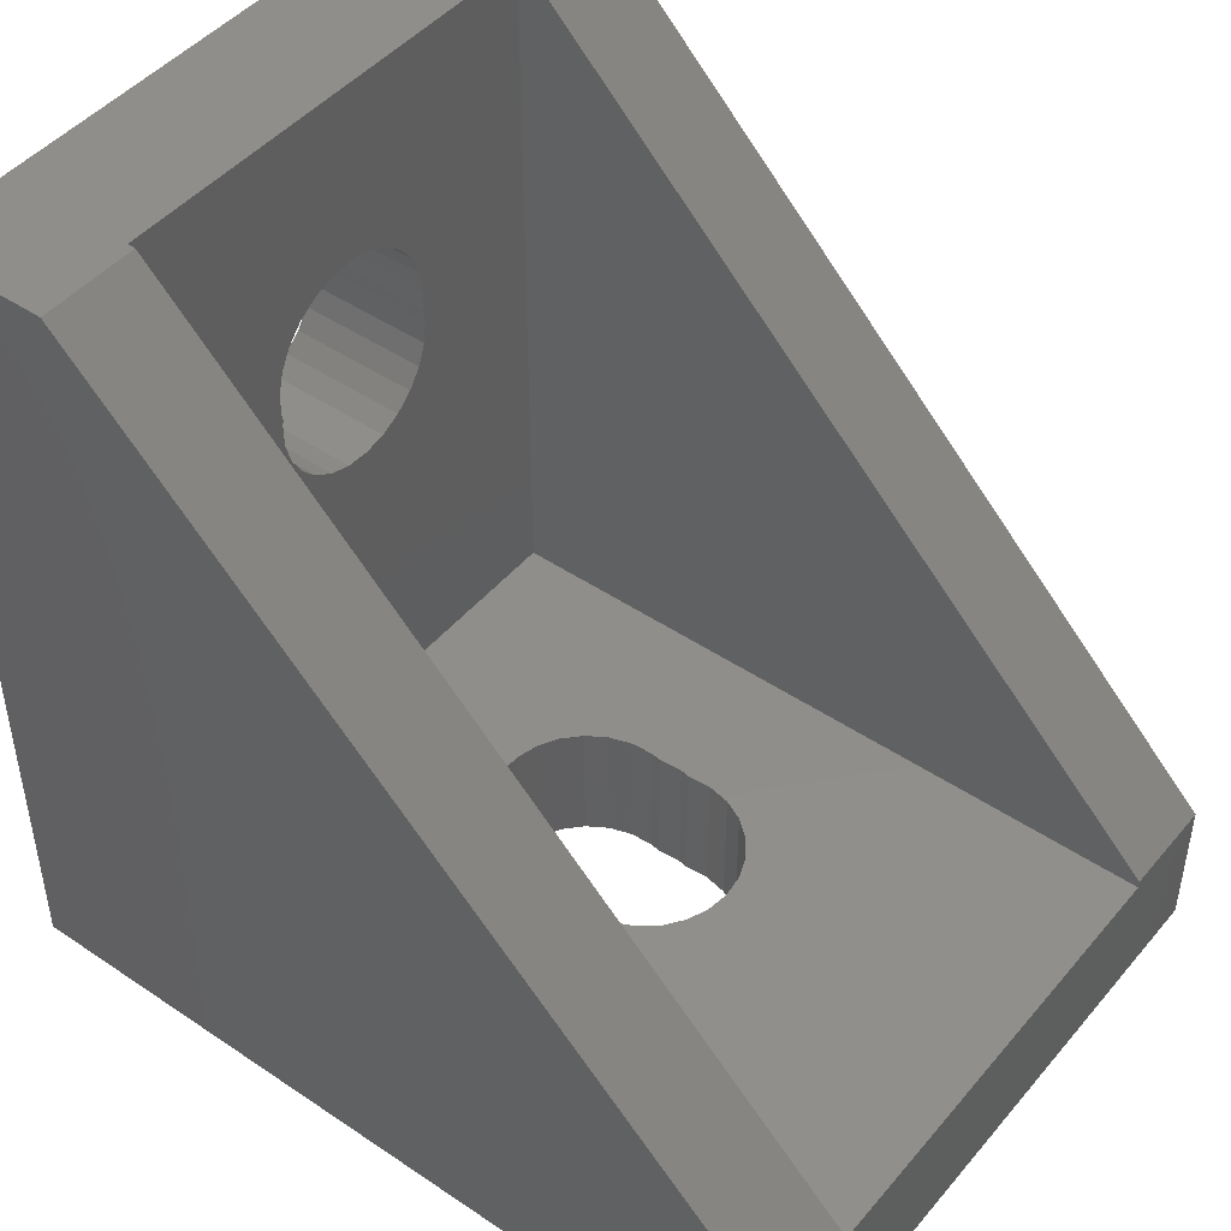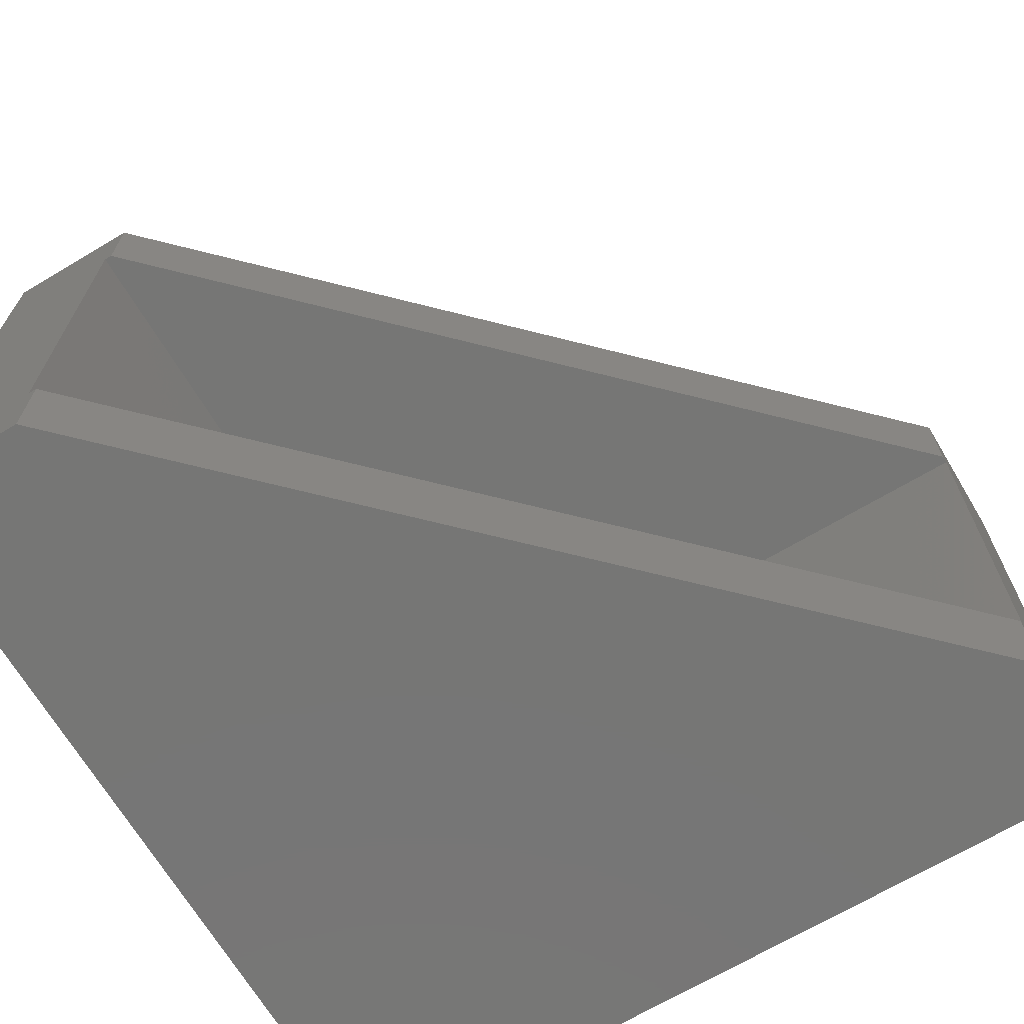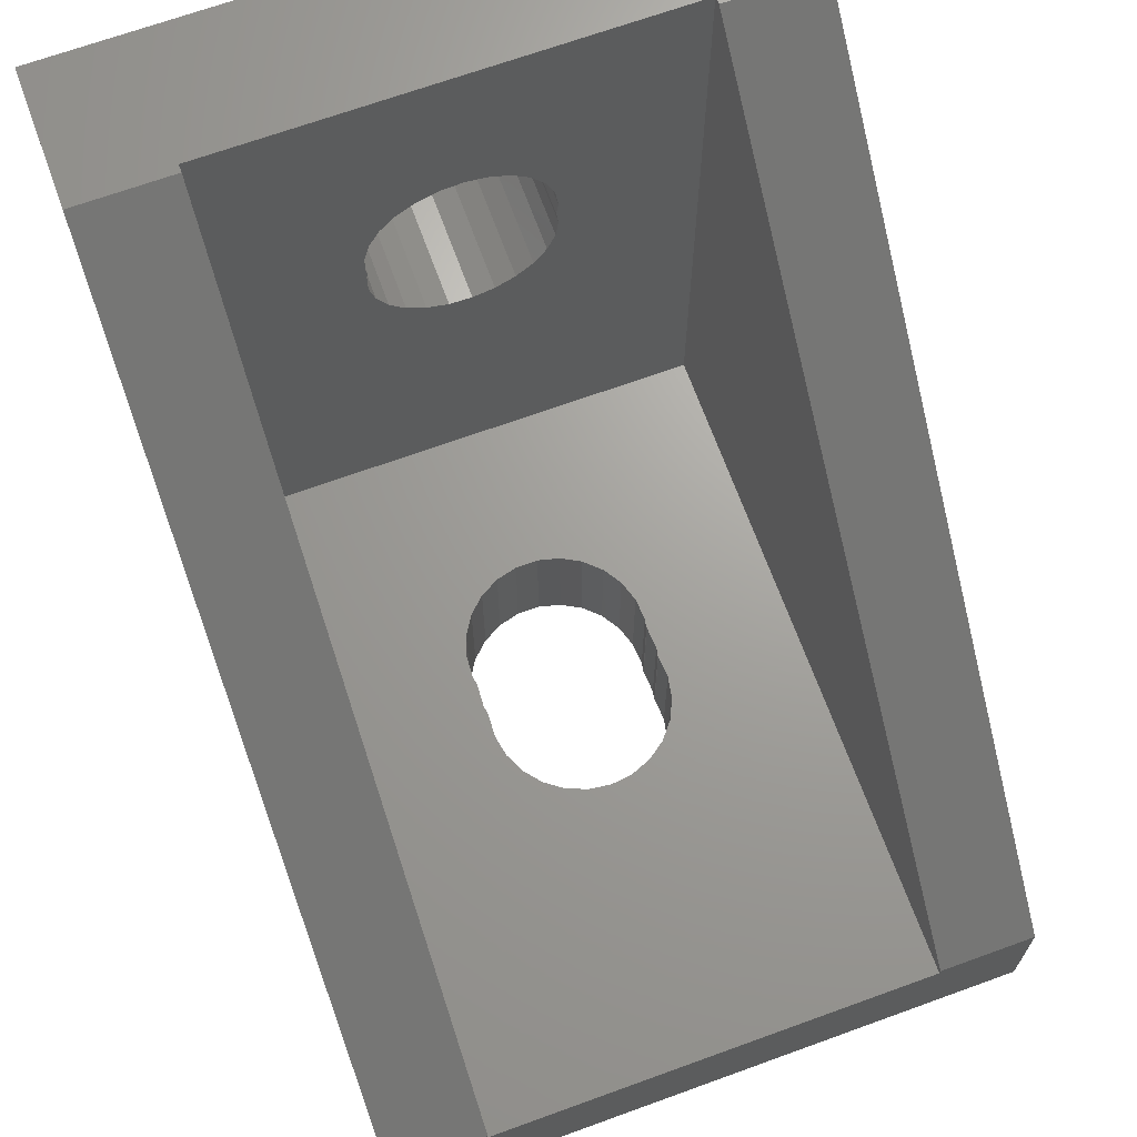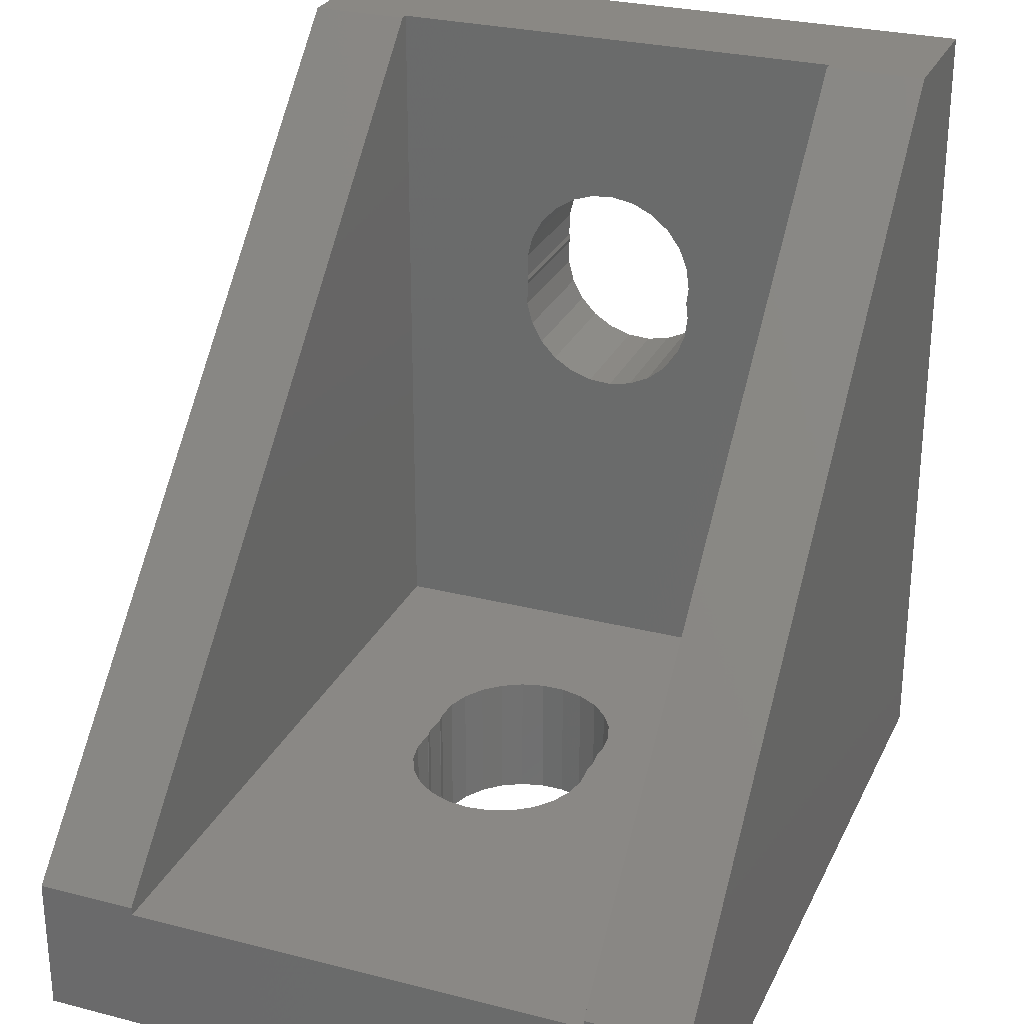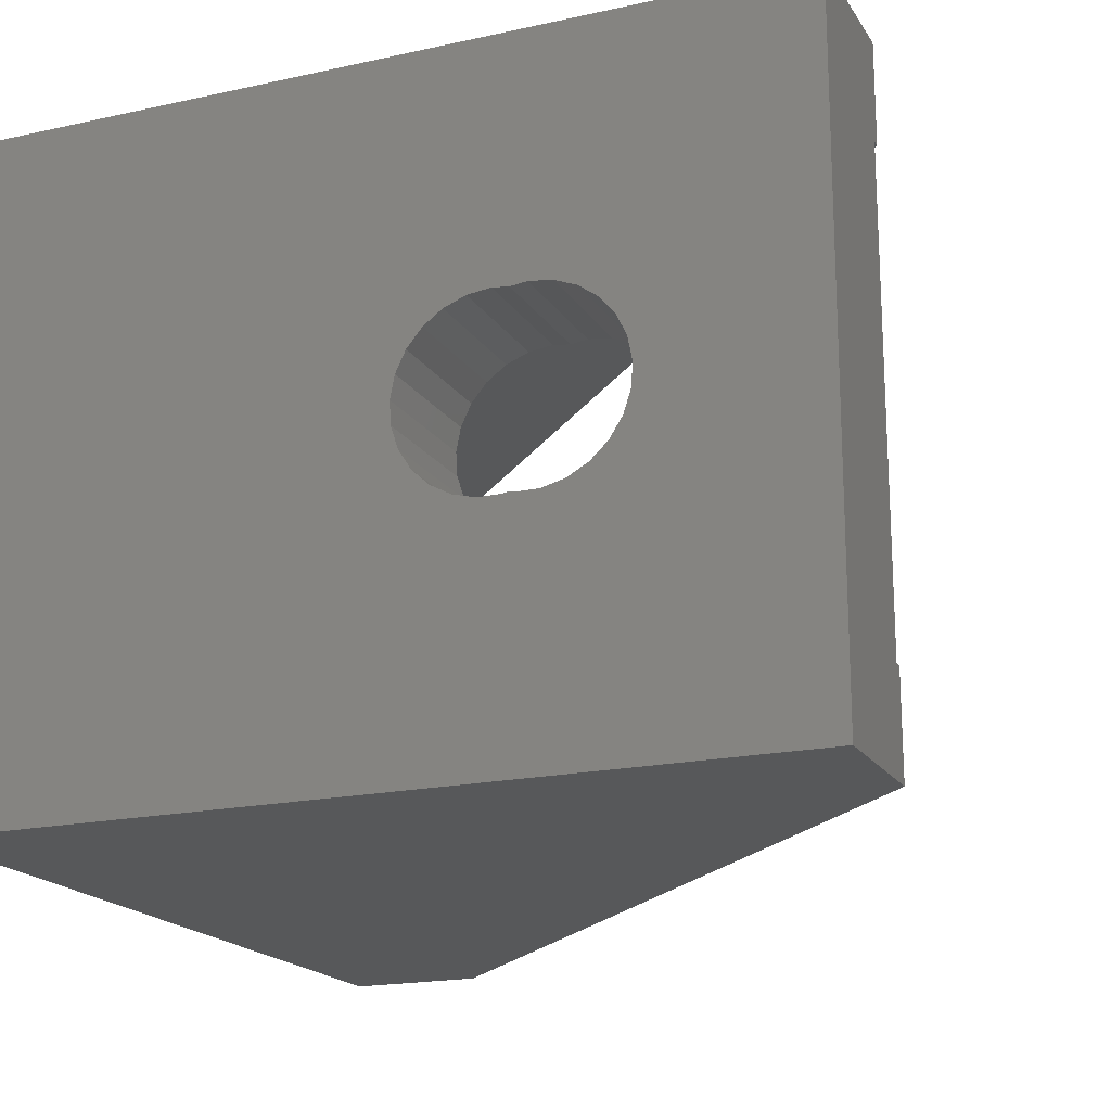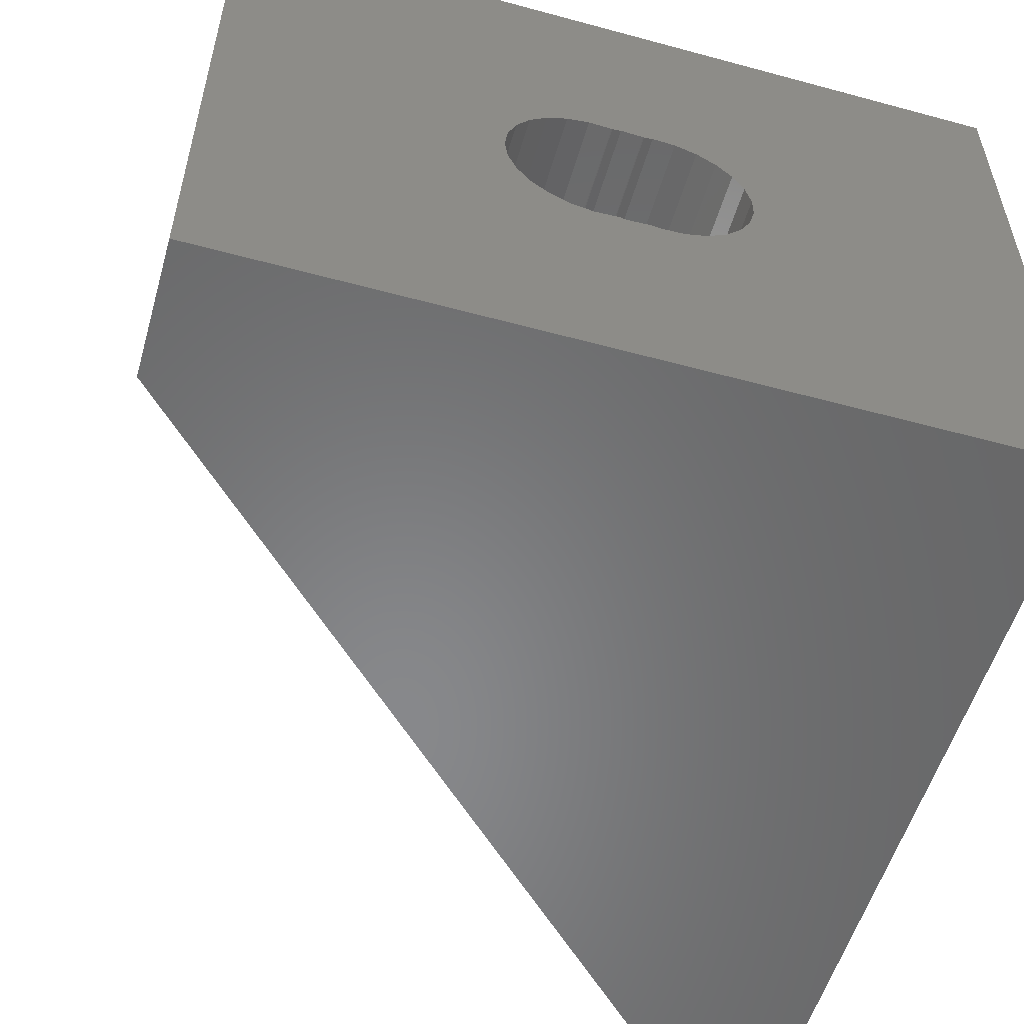
<metadata>
{"format":"stl","ext":"stl","renderer":"f3d","projection":"perspective","resolution":1024,"background":"white","views":[{"elev":46.3,"azim":37.6,"up":"+Z"},{"elev":-68.5,"azim":30.8,"up":"+Y"},{"elev":68.2,"azim":70.0,"up":"+Z"},{"elev":27.7,"azim":111.4,"up":"+Z"},{"elev":-18.6,"azim":-67.2,"up":"+Y"},{"elev":-54.7,"azim":164.0,"up":"+Y"}]}
</metadata>
<code>
# stl→obj: 154 verts, 312 faces
v -12.5 2.8 3.5
v -12.5 2.737 4
v -12.5 2.8 4.5
v -12.5 2.712 2.804
v -12.5 10 12.5
v -12.5 10 -12.5
v -12.5 2.454 2.151
v -12.5 2.041 1.583
v -12.5 1.5 1.136
v -12.5 0.8652 0.837
v -12.5 0.1758 0.7055
v -12.5 -10 -12.5
v -12.5 -0.5247 0.7496
v -12.5 -1.192 0.9665
v -12.5 -1.785 1.343
v -12.5 -10 12.5
v -12.5 -2.778 3.851
v -12.5 -2.778 3.149
v -12.5 -2.778 4.149
v -12.5 -2.603 2.469
v -12.5 -2.265 1.854
v -12.5 2.712 5.196
v -12.5 2.454 5.849
v -12.5 2.041 6.417
v -12.5 1.5 6.864
v -12.5 0.8652 7.163
v -12.5 0.1758 7.294
v -12.5 -0.5247 7.25
v -12.5 -1.192 7.034
v -12.5 -2.778 4.851
v -12.5 -1.785 6.657
v -12.5 -2.265 6.146
v -12.5 -2.603 5.531
v -12.5 -2.74 4
v -8.257 -10 12.5
v 12.5 -10 -8.257
v 12.5 -10 -12.5
v 12.5 -7 -8.257
v 12.5 -7 -8.5
v 12.5 7 -8.5
v 12.5 10 -8.257
v 12.5 7 -8.257
v 12.5 10 -12.5
v -8.257 10 12.5
v 3.8 -2.776e-15 -12.5
v 3.712 -0.6963 -12.5
v 3.454 -1.349 -12.5
v 3.041 -1.917 -12.5
v 2.5 -2.364 -12.5
v 1.865 -2.663 -12.5
v 1.176 -2.794 -12.5
v 0.1758 -2.794 -12.5
v 0.4753 -2.75 -12.5
v 0.45 -2.742 -12.5
v -0.8242 -2.794 -12.5
v -0.5247 -2.75 -12.5
v -0.55 -2.742 -12.5
v -1.525 -2.75 -12.5
v -3.778 -0.3509 -12.5
v -3.778 0.3509 -12.5
v -3.603 -1.031 -12.5
v -3.265 -1.646 -12.5
v -2.785 -2.157 -12.5
v -2.192 -2.534 -12.5
v 3.712 0.6963 -12.5
v 3.454 1.349 -12.5
v 3.041 1.917 -12.5
v 2.5 2.364 -12.5
v 1.865 2.663 -12.5
v 1.176 2.794 -12.5
v 0.1758 2.794 -12.5
v 0.4753 2.75 -12.5
v 0.45 2.742 -12.5
v -0.8242 2.794 -12.5
v -0.5247 2.75 -12.5
v -0.55 2.742 -12.5
v -1.525 2.75 -12.5
v -2.192 2.534 -12.5
v -3.603 1.031 -12.5
v -2.785 2.157 -12.5
v -3.265 1.646 -12.5
v -8.5 7 12.5
v -8.257 7 12.5
v -8.5 -7 12.5
v -8.257 -7 12.5
v -8.5 2.8 4.5
v -8.5 2.737 4
v -8.5 2.8 3.5
v -8.5 2.712 5.196
v -8.5 2.454 5.849
v -8.5 2.041 6.417
v -8.5 1.5 6.864
v -8.5 0.8652 7.163
v -8.5 0.1758 7.294
v -8.5 -0.5247 7.25
v -8.5 -1.192 7.034
v -8.5 -2.778 4.149
v -8.5 -2.778 4.851
v -8.5 -2.778 3.851
v -8.5 -2.778 3.149
v -8.5 -2.603 5.531
v -8.5 -2.265 6.146
v -8.5 -1.785 6.657
v -8.5 7 -8.5
v -8.5 2.712 2.804
v -8.5 2.454 2.151
v -8.5 2.041 1.583
v -8.5 1.5 1.136
v -8.5 0.8652 0.837
v -8.5 0.1758 0.7055
v -8.5 -7 -8.5
v -8.5 -0.5247 0.7496
v -8.5 -1.192 0.9665
v -8.5 -1.785 1.343
v -8.5 -2.265 1.854
v -8.5 -2.603 2.469
v -8.5 -2.74 4
v 3.8 -1.887e-15 -8.5
v 3.712 0.6963 -8.5
v 3.454 1.349 -8.5
v 3.041 1.917 -8.5
v 2.5 2.364 -8.5
v 1.865 2.663 -8.5
v 1.176 2.794 -8.5
v 0.1758 2.794 -8.5
v 0.4753 2.75 -8.5
v 0.45 2.742 -8.5
v -0.8242 2.794 -8.5
v -0.5247 2.75 -8.5
v -0.55 2.742 -8.5
v -3.778 0.3509 -8.5
v -3.778 -0.3509 -8.5
v -3.603 1.031 -8.5
v -3.265 1.646 -8.5
v -2.785 2.157 -8.5
v -2.192 2.534 -8.5
v -1.525 2.75 -8.5
v 3.712 -0.6963 -8.5
v 3.454 -1.349 -8.5
v 3.041 -1.917 -8.5
v 2.5 -2.364 -8.5
v 1.865 -2.663 -8.5
v 1.176 -2.794 -8.5
v 0.1758 -2.794 -8.5
v 0.4753 -2.75 -8.5
v 0.45 -2.742 -8.5
v -0.8242 -2.794 -8.5
v -0.5247 -2.75 -8.5
v -0.55 -2.742 -8.5
v -1.525 -2.75 -8.5
v -3.603 -1.031 -8.5
v -2.192 -2.534 -8.5
v -2.785 -2.157 -8.5
v -3.265 -1.646 -8.5
f 1 2 3
f 4 5 6
f 5 4 1
f 6 7 4
f 6 8 7
f 6 9 8
f 6 10 9
f 6 11 10
f 12 11 6
f 11 12 13
f 13 12 14
f 14 12 15
f 16 17 18
f 17 16 19
f 16 18 12
f 20 12 18
f 21 12 20
f 15 12 21
f 3 5 1
f 22 5 3
f 23 5 22
f 24 5 23
f 25 5 24
f 26 5 25
f 27 5 26
f 16 27 28
f 16 28 29
f 19 16 30
f 27 16 5
f 31 16 29
f 32 16 31
f 33 16 32
f 30 16 33
f 34 17 19
f 12 35 16
f 35 12 36
f 36 12 37
f 38 36 39
f 40 41 42
f 41 40 43
f 39 43 40
f 37 39 36
f 39 37 43
f 6 44 41
f 6 41 43
f 44 6 5
f 37 45 43
f 37 46 45
f 37 47 46
f 37 48 47
f 37 49 48
f 37 50 49
f 37 51 50
f 52 51 37
f 51 52 53
f 53 52 54
f 12 52 37
f 52 55 56
f 56 55 57
f 52 12 55
f 55 12 58
f 59 12 60
f 61 12 59
f 62 12 61
f 63 12 62
f 64 12 63
f 58 12 64
f 65 43 45
f 66 43 65
f 67 43 66
f 68 43 67
f 69 43 68
f 70 43 69
f 71 70 72
f 71 72 73
f 70 71 43
f 74 71 75
f 74 75 76
f 6 71 74
f 6 74 77
f 6 77 78
f 6 60 12
f 60 6 79
f 71 6 43
f 80 6 78
f 81 6 80
f 79 6 81
f 44 82 83
f 82 5 84
f 5 82 44
f 84 35 85
f 16 84 5
f 84 16 35
f 86 87 88
f 88 82 86
f 82 89 86
f 82 90 89
f 82 91 90
f 82 92 91
f 82 93 92
f 82 94 93
f 84 94 82
f 94 84 95
f 95 84 96
f 84 97 98
f 97 84 99
f 99 84 100
f 101 84 98
f 102 84 101
f 103 84 102
f 96 84 103
f 82 88 104
f 105 104 88
f 106 104 105
f 107 104 106
f 108 104 107
f 109 104 108
f 110 104 109
f 111 110 112
f 111 112 113
f 111 113 114
f 111 114 115
f 111 100 84
f 110 111 104
f 116 111 115
f 100 111 116
f 117 97 99
f 111 85 38
f 111 38 39
f 85 111 84
f 104 83 82
f 83 104 42
f 42 104 40
f 40 118 39
f 40 119 118
f 40 120 119
f 40 121 120
f 40 122 121
f 40 123 122
f 40 124 123
f 104 124 40
f 124 125 126
f 126 125 127
f 124 104 125
f 128 125 104
f 129 128 130
f 125 128 129
f 131 104 132
f 133 104 131
f 134 104 133
f 135 104 134
f 136 104 135
f 137 104 136
f 128 104 137
f 138 39 118
f 139 39 138
f 140 39 139
f 141 39 140
f 142 39 141
f 143 39 142
f 144 143 145
f 144 145 146
f 111 143 144
f 147 144 148
f 147 148 149
f 144 147 111
f 111 147 150
f 111 132 104
f 132 111 151
f 143 111 39
f 152 111 150
f 153 111 152
f 154 111 153
f 151 111 154
f 83 41 44
f 41 83 42
f 35 38 85
f 38 35 36
f 132 60 131
f 60 132 59
f 131 79 133
f 79 131 60
f 153 62 154
f 62 153 63
f 74 130 128
f 130 74 76
f 77 128 137
f 128 77 74
f 154 61 151
f 61 154 62
f 151 59 132
f 59 151 61
f 58 152 150
f 152 58 64
f 78 137 136
f 137 78 77
f 64 153 152
f 153 64 63
f 134 80 135
f 80 134 81
f 80 136 135
f 136 80 78
f 57 147 149
f 147 57 55
f 55 150 147
f 150 55 58
f 133 81 134
f 81 133 79
f 71 127 125
f 127 71 73
f 56 149 148
f 149 56 57
f 76 129 130
f 129 76 75
f 75 125 129
f 125 75 71
f 54 144 146
f 144 54 52
f 52 148 144
f 148 52 56
f 46 118 45
f 118 46 138
f 47 138 46
f 138 47 139
f 48 141 140
f 141 48 49
f 48 139 47
f 139 48 140
f 70 123 124
f 123 70 69
f 66 121 67
f 121 66 120
f 53 146 145
f 146 53 54
f 73 126 127
f 126 73 72
f 72 124 126
f 124 72 70
f 49 142 141
f 142 49 50
f 69 122 123
f 122 69 68
f 68 121 122
f 121 68 67
f 65 120 66
f 120 65 119
f 65 118 119
f 118 65 45
f 50 143 142
f 143 50 51
f 51 145 143
f 145 51 53
f 3 89 22
f 89 3 86
f 97 30 98
f 30 97 19
f 28 94 95
f 94 28 27
f 26 92 93
f 92 26 25
f 102 31 103
f 31 102 32
f 29 95 96
f 95 29 28
f 22 90 23
f 90 22 89
f 25 91 92
f 91 25 24
f 27 93 94
f 93 27 26
f 101 32 102
f 32 101 33
f 98 33 101
f 33 98 30
f 31 96 103
f 96 31 29
f 2 86 3
f 86 2 87
f 23 91 24
f 91 23 90
f 117 19 97
f 19 117 34
f 1 87 2
f 87 1 88
f 100 17 99
f 17 100 18
f 10 110 109
f 110 10 11
f 99 34 117
f 34 99 17
f 4 88 1
f 88 4 105
f 114 21 115
f 21 114 15
f 8 106 7
f 106 8 107
f 7 105 4
f 105 7 106
f 13 113 112
f 113 13 14
f 11 112 110
f 112 11 13
f 14 114 113
f 114 14 15
f 115 20 116
f 20 115 21
f 116 18 100
f 18 116 20
f 8 108 107
f 108 8 9
f 9 109 108
f 109 9 10

</code>
